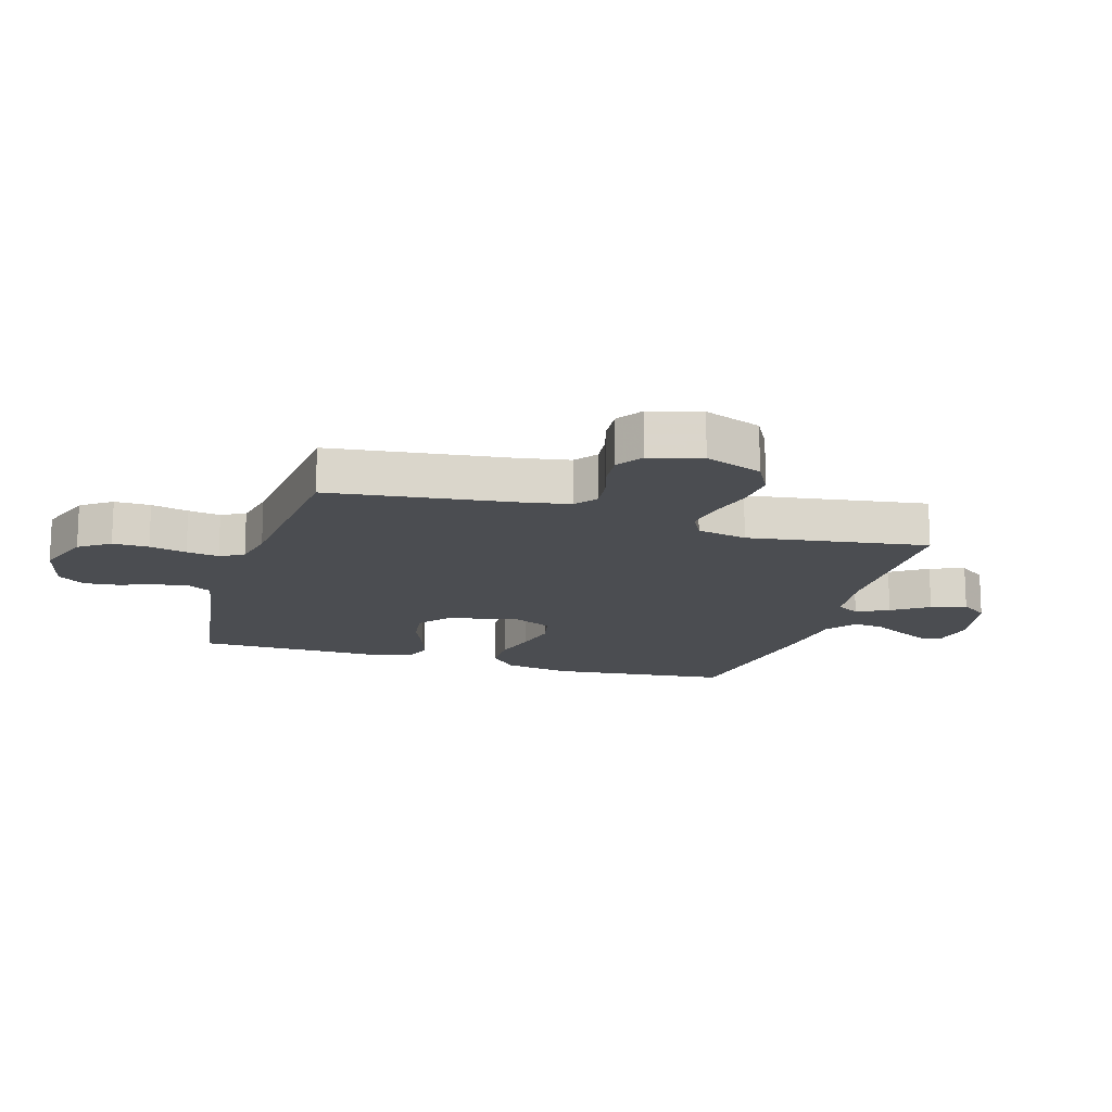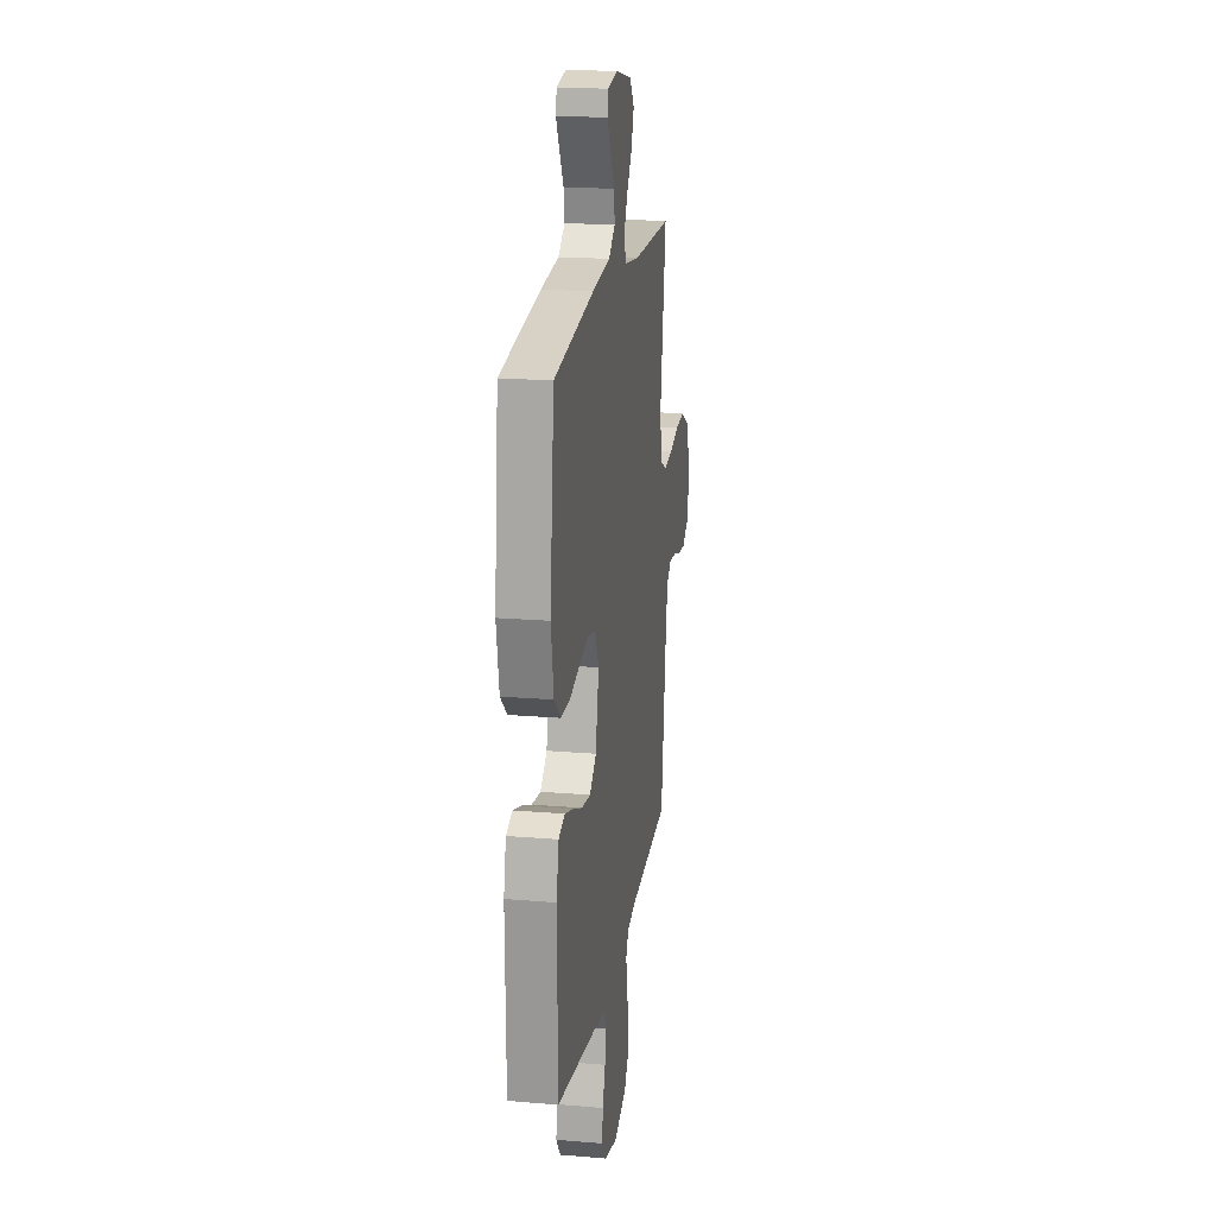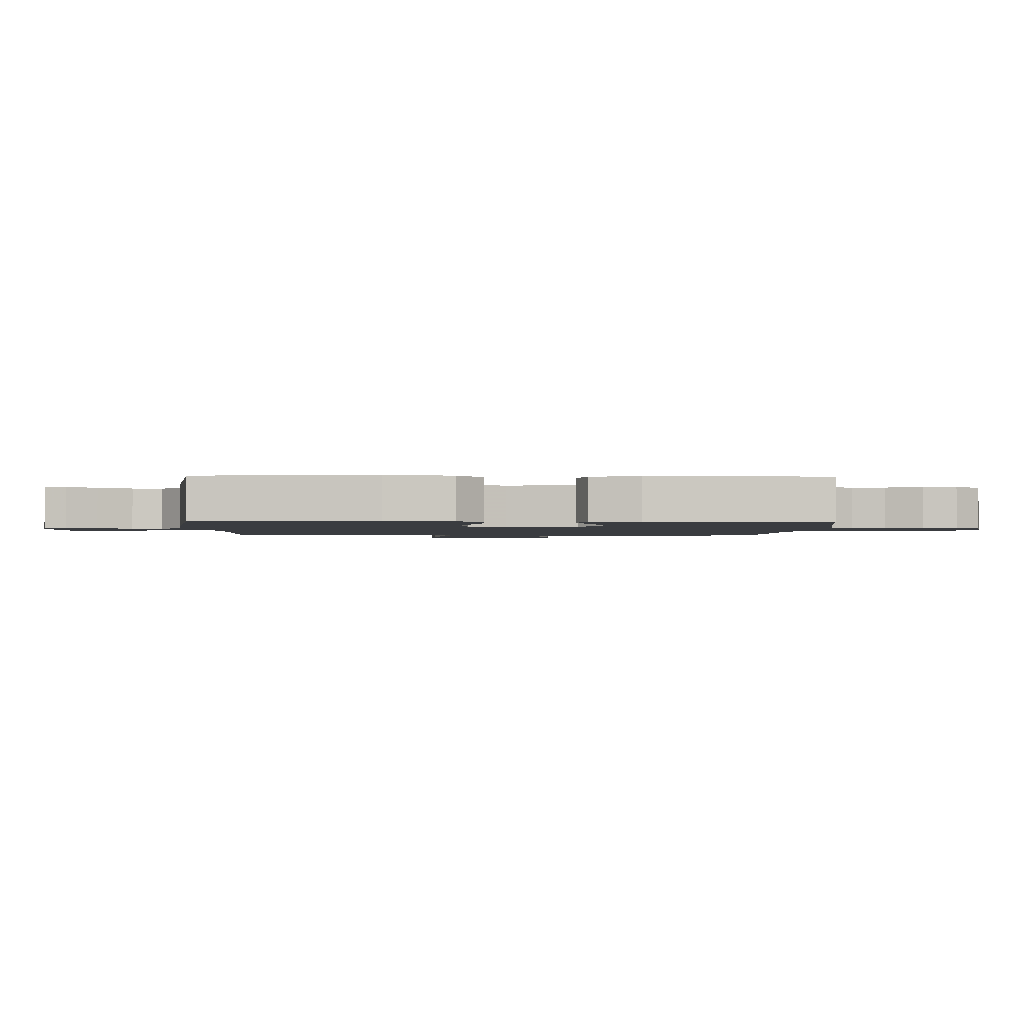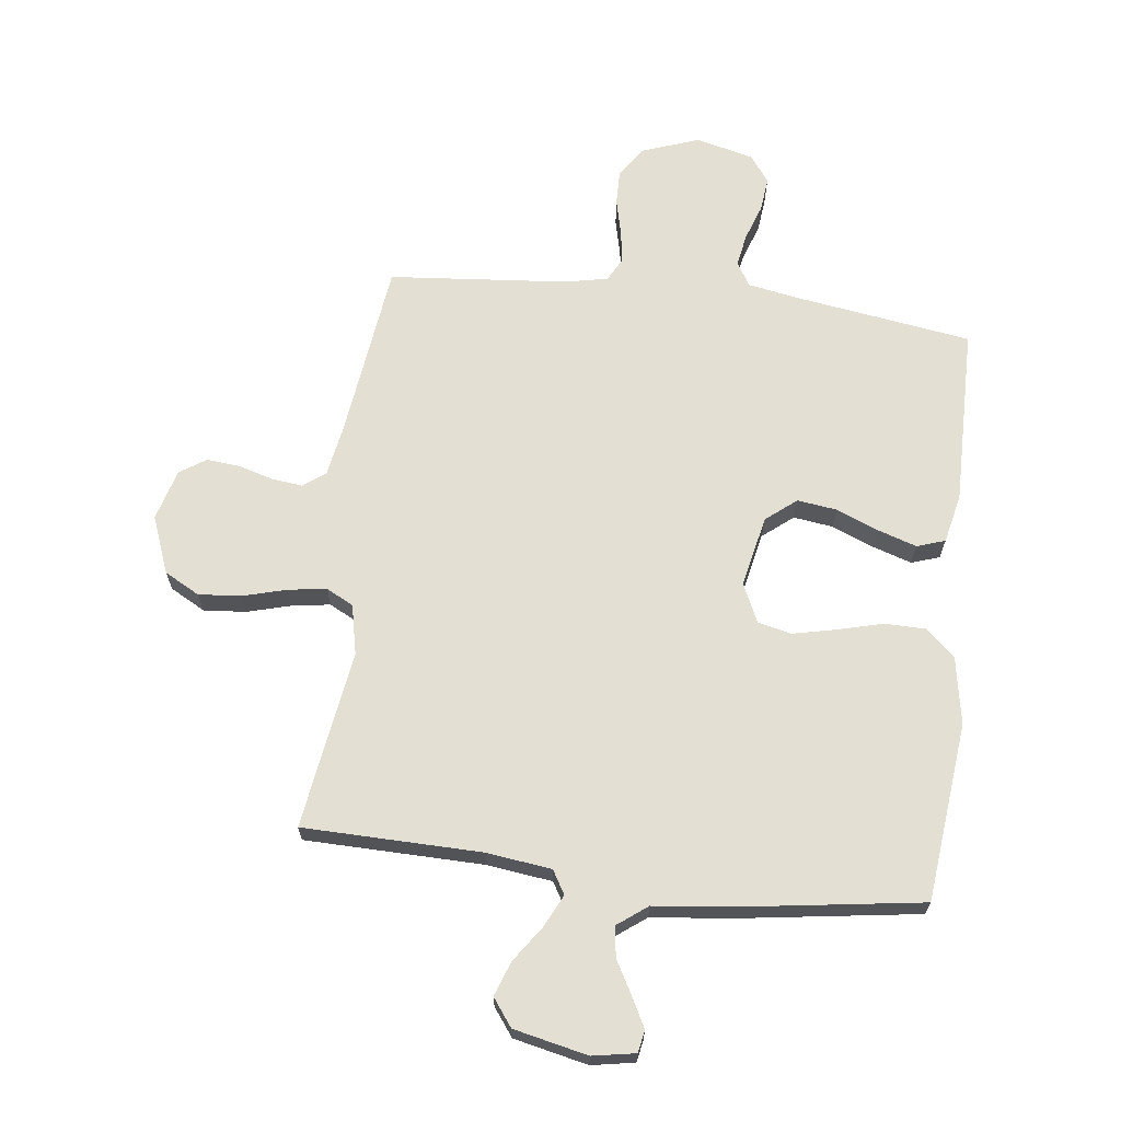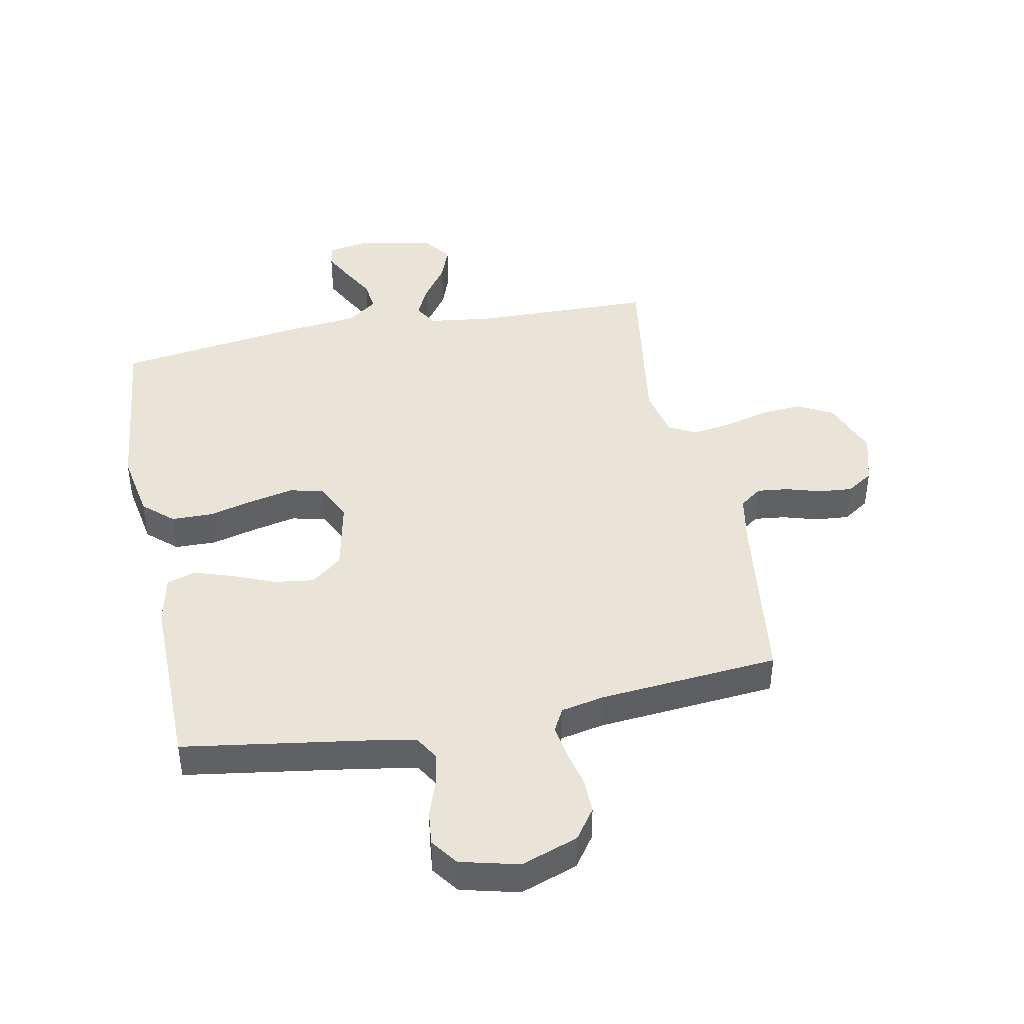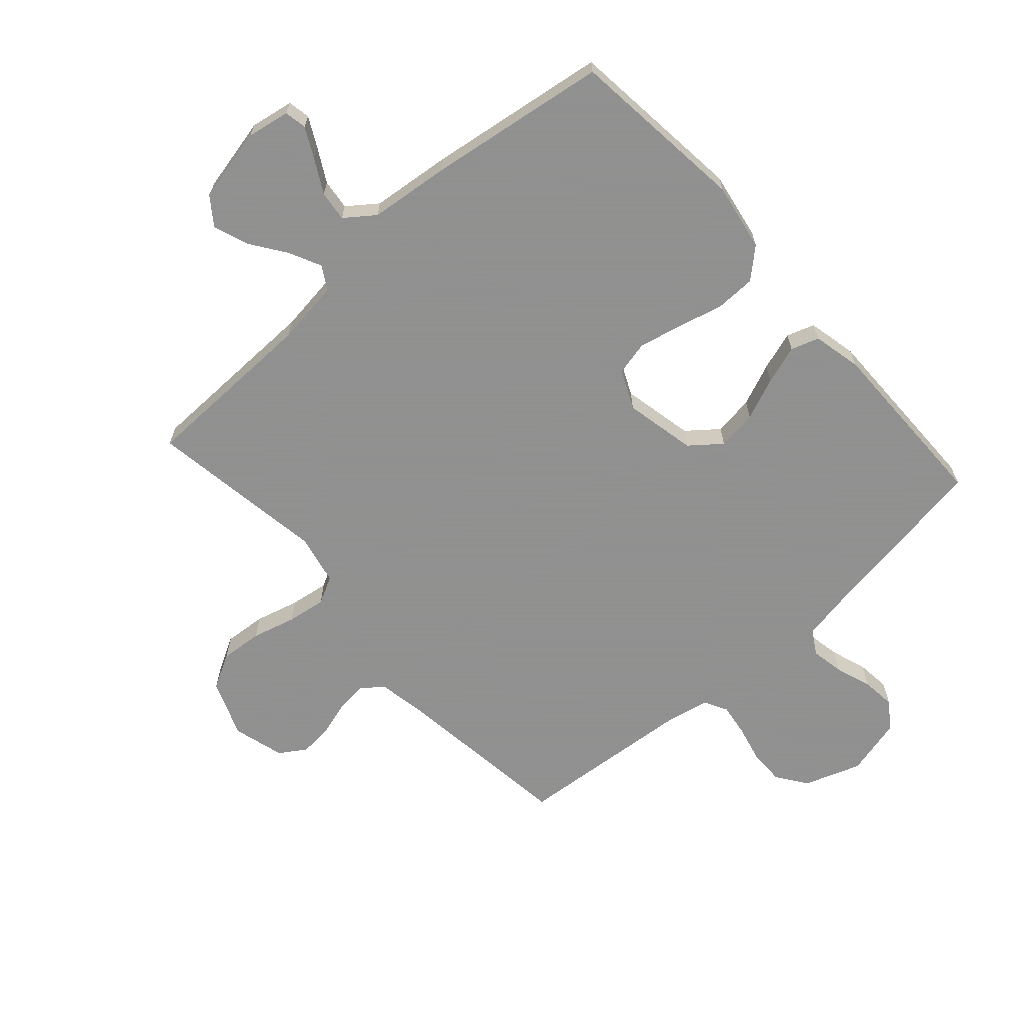
<metadata>
{"format":"obj","ext":"obj","renderer":"f3d","projection":"perspective","resolution":1024,"background":"white","views":[{"elev":-15.6,"azim":-106.8,"up":"+Y"},{"elev":19.3,"azim":99.0,"up":"+Z"},{"elev":-1.8,"azim":88.2,"up":"+Y"},{"elev":67.0,"azim":7.0,"up":"+Y"},{"elev":43.0,"azim":168.9,"up":"+Y"},{"elev":-65.8,"azim":41.9,"up":"+Y"}]}
</metadata>
<code>
v -0.5 0.07 0.5
v -0.2 0.07 0.505
v -0.092 0.07 0.519
v -0.069 0.07 0.558
v -0.095 0.07 0.612
v -0.137 0.07 0.672
v -0.158 0.07 0.73
v -0.124 0.07 0.776
v 0 0.07 0.803
v 0.072 0.07 0.79
v 0.079 0.07 0.753
v 0.053 0.07 0.703
v 0.022 0.07 0.647
v 0.016 0.07 0.596
v 0.065 0.07 0.559
v 0.2 0.07 0.544
v 0.5 0.07 0.5
v 0.532 0.07 0.2
v 0.512 0.07 0.087
v 0.463 0.07 0.043
v 0.394 0.07 0.042
v 0.318 0.07 0.062
v 0.246 0.07 0.078
v 0.189 0.07 0.065
v 0.159 0.07 0
v 0.184 0.07 -0.12
v 0.235 0.07 -0.161
v 0.302 0.07 -0.152
v 0.373 0.07 -0.123
v 0.438 0.07 -0.102
v 0.485 0.07 -0.118
v 0.503 0.07 -0.2
v 0.5 0.07 -0.5
v 0.2 0.07 -0.545
v 0.117 0.07 -0.56
v 0.093 0.07 -0.6
v 0.103 0.07 -0.655
v 0.124 0.07 -0.716
v 0.13 0.07 -0.773
v 0.097 0.07 -0.818
v 0 0.07 -0.842
v -0.095 0.07 -0.808
v -0.131 0.07 -0.757
v -0.13 0.07 -0.697
v -0.115 0.07 -0.635
v -0.107 0.07 -0.581
v -0.128 0.07 -0.542
v -0.2 0.07 -0.527
v -0.5 0.07 -0.5
v -0.538 0.07 -0.2
v -0.553 0.07 -0.115
v -0.59 0.07 -0.087
v -0.642 0.07 -0.093
v -0.7 0.07 -0.11
v -0.756 0.07 -0.115
v -0.8 0.07 -0.086
v -0.824 0.07 0
v -0.787 0.07 0.096
v -0.728 0.07 0.128
v -0.657 0.07 0.122
v -0.584 0.07 0.102
v -0.519 0.07 0.092
v -0.473 0.07 0.116
v -0.455 0.07 0.2
v -0.5 0 0.5
v -0.2 0 0.505
v -0.092 0 0.519
v -0.069 0 0.558
v -0.095 0 0.612
v -0.137 0 0.672
v -0.158 0 0.73
v -0.124 0 0.776
v 0 0 0.803
v 0.072 0 0.79
v 0.079 0 0.753
v 0.053 0 0.703
v 0.022 0 0.647
v 0.016 0 0.596
v 0.065 0 0.559
v 0.2 0 0.544
v 0.5 0 0.5
v 0.532 0 0.2
v 0.512 0 0.087
v 0.463 0 0.043
v 0.394 0 0.042
v 0.318 0 0.062
v 0.246 0 0.078
v 0.189 0 0.065
v 0.159 0 0
v 0.184 0 -0.12
v 0.235 0 -0.161
v 0.302 0 -0.152
v 0.373 0 -0.123
v 0.438 0 -0.102
v 0.485 0 -0.118
v 0.503 0 -0.2
v 0.5 0 -0.5
v 0.2 0 -0.545
v 0.117 0 -0.56
v 0.093 0 -0.6
v 0.103 0 -0.655
v 0.124 0 -0.716
v 0.13 0 -0.773
v 0.097 0 -0.818
v 0 0 -0.842
v -0.095 0 -0.808
v -0.131 0 -0.757
v -0.13 0 -0.697
v -0.115 0 -0.635
v -0.107 0 -0.581
v -0.128 0 -0.542
v -0.2 0 -0.527
v -0.5 0 -0.5
v -0.538 0 -0.2
v -0.553 0 -0.115
v -0.59 0 -0.087
v -0.642 0 -0.093
v -0.7 0 -0.11
v -0.756 0 -0.115
v -0.8 0 -0.086
v -0.824 0 0
v -0.787 0 0.096
v -0.728 0 0.128
v -0.657 0 0.122
v -0.584 0 0.102
v -0.519 0 0.092
v -0.473 0 0.116
v -0.455 0 0.2
f 58 59 60 61
f 58 61 62
f 57 58 62
f 56 57 62
f 53 54 55 56
f 52 53 56 62
f 51 52 62 63
f 48 49 50
f 47 48 50 51
f 42 43 44 45
f 42 45 46
f 41 42 46
f 40 41 46
f 37 38 39 40
f 36 37 40 46
f 35 36 46 47
f 31 32 33 34
f 28 29 30 31
f 28 31 34 35
f 19 20 21 22
f 19 22 23
f 18 19 23
f 15 16 17 18
f 14 15 18 23
f 10 11 12 13
f 8 9 10 13
f 8 13 14
f 5 6 7 8
f 4 5 8 14
f 3 4 14 23
f 64 1 2
f 63 64 2 3
f 27 28 35 47
f 26 27 47 51
f 25 26 51 63
f 63 3 23 24
f 24 25 63
f 125 124 123 122
f 126 125 122
f 126 122 121
f 126 121 120
f 120 119 118 117
f 126 120 117 116
f 127 126 116 115
f 114 113 112
f 115 114 112 111
f 109 108 107 106
f 110 109 106
f 110 106 105
f 110 105 104
f 104 103 102 101
f 110 104 101 100
f 111 110 100 99
f 98 97 96 95
f 95 94 93 92
f 99 98 95 92
f 86 85 84 83
f 87 86 83
f 87 83 82
f 82 81 80 79
f 87 82 79 78
f 77 76 75 74
f 77 74 73 72
f 78 77 72
f 72 71 70 69
f 78 72 69 68
f 87 78 68 67
f 66 65 128
f 67 66 128 127
f 111 99 92 91
f 115 111 91 90
f 127 115 90 89
f 88 87 67 127
f 127 89 88
f 1 65 66 2
f 2 66 67 3
f 3 67 68 4
f 4 68 69 5
f 5 69 70 6
f 6 70 71 7
f 7 71 72 8
f 8 72 73 9
f 9 73 74 10
f 10 74 75 11
f 11 75 76 12
f 12 76 77 13
f 13 77 78 14
f 14 78 79 15
f 15 79 80 16
f 16 80 81 17
f 17 81 82 18
f 18 82 83 19
f 19 83 84 20
f 20 84 85 21
f 21 85 86 22
f 22 86 87 23
f 23 87 88 24
f 24 88 89 25
f 25 89 90 26
f 26 90 91 27
f 27 91 92 28
f 28 92 93 29
f 29 93 94 30
f 30 94 95 31
f 31 95 96 32
f 32 96 97 33
f 33 97 98 34
f 34 98 99 35
f 35 99 100 36
f 36 100 101 37
f 37 101 102 38
f 38 102 103 39
f 39 103 104 40
f 40 104 105 41
f 41 105 106 42
f 42 106 107 43
f 43 107 108 44
f 44 108 109 45
f 45 109 110 46
f 46 110 111 47
f 47 111 112 48
f 48 112 113 49
f 49 113 114 50
f 50 114 115 51
f 51 115 116 52
f 52 116 117 53
f 53 117 118 54
f 54 118 119 55
f 55 119 120 56
f 56 120 121 57
f 57 121 122 58
f 58 122 123 59
f 59 123 124 60
f 60 124 125 61
f 61 125 126 62
f 62 126 127 63
f 63 127 128 64
f 64 128 65 1

</code>
